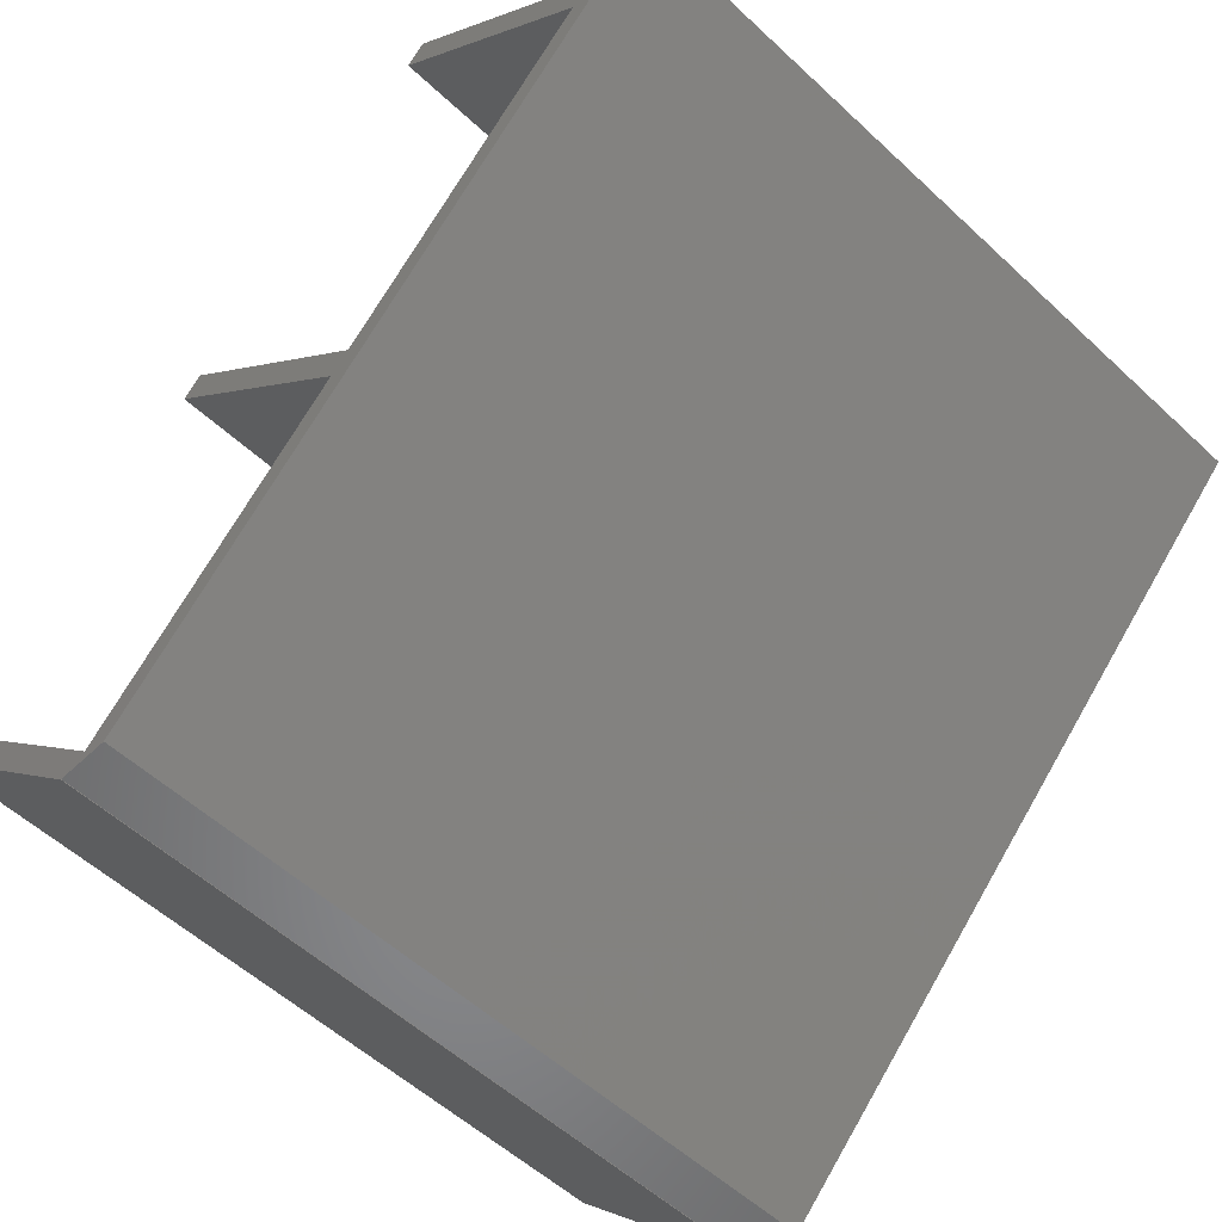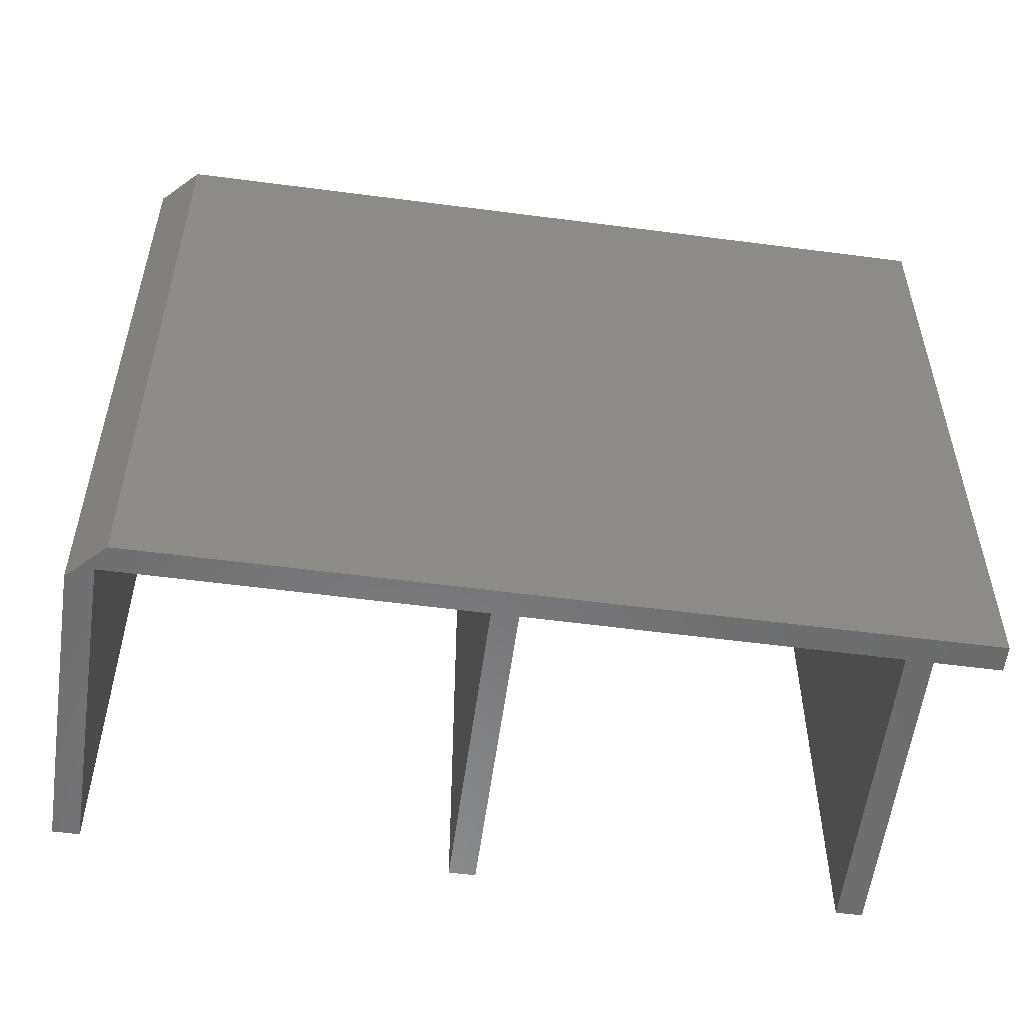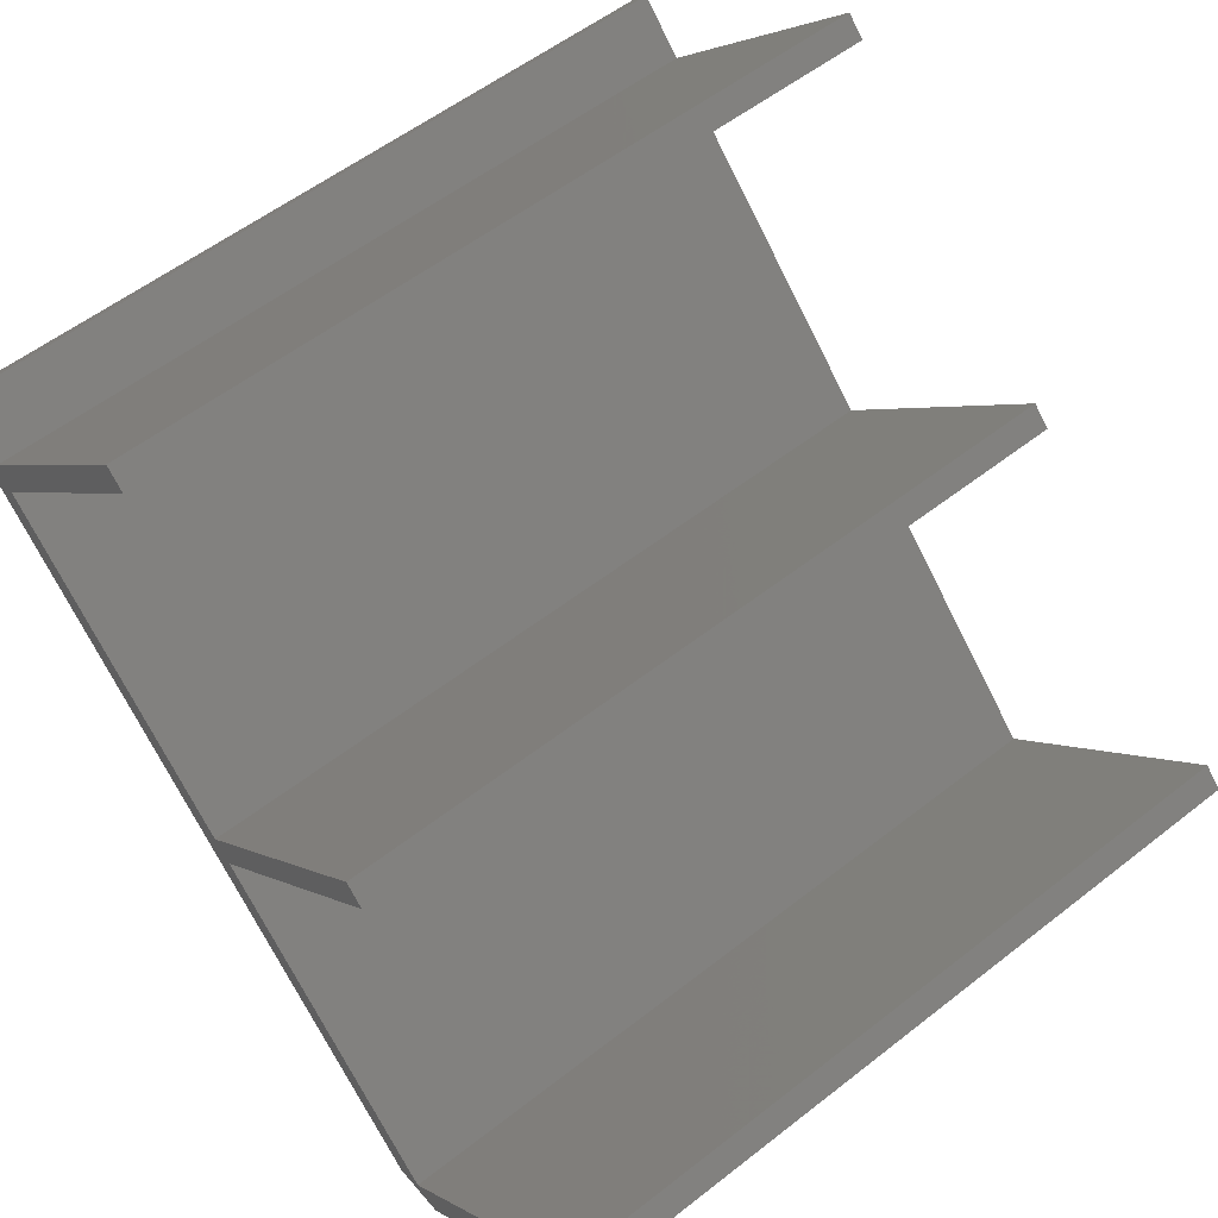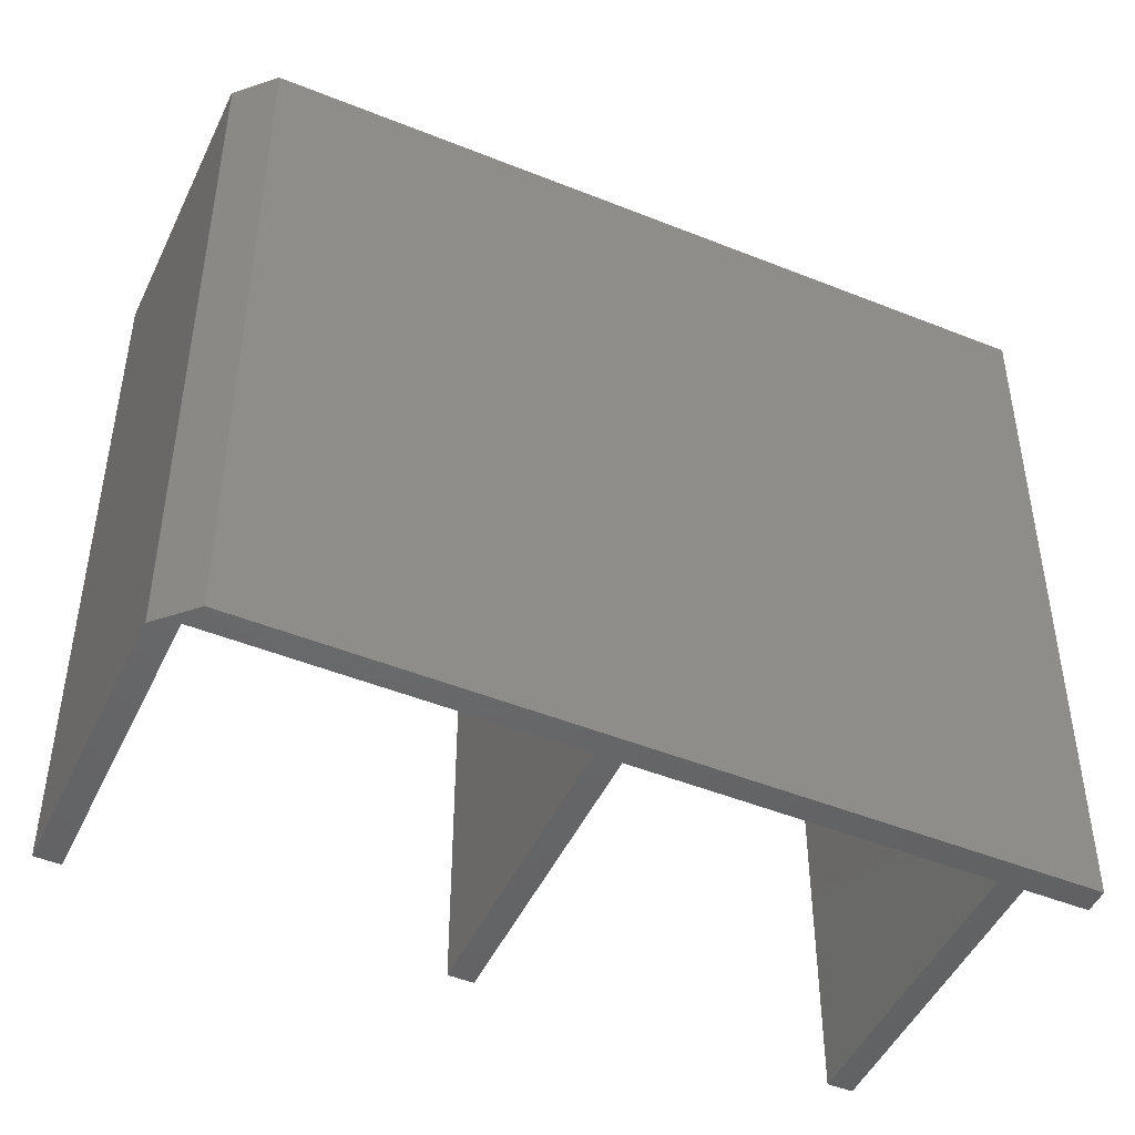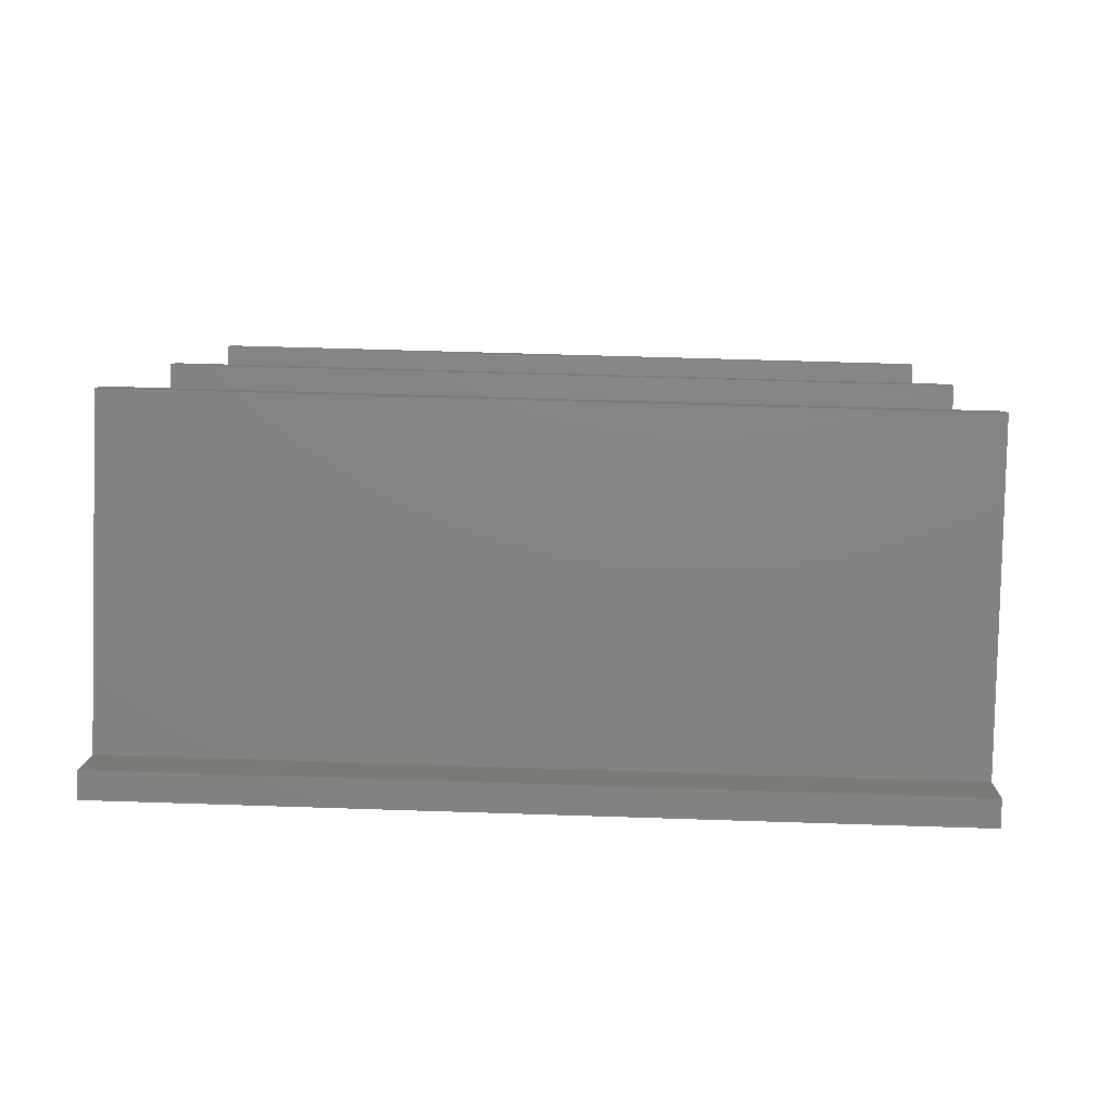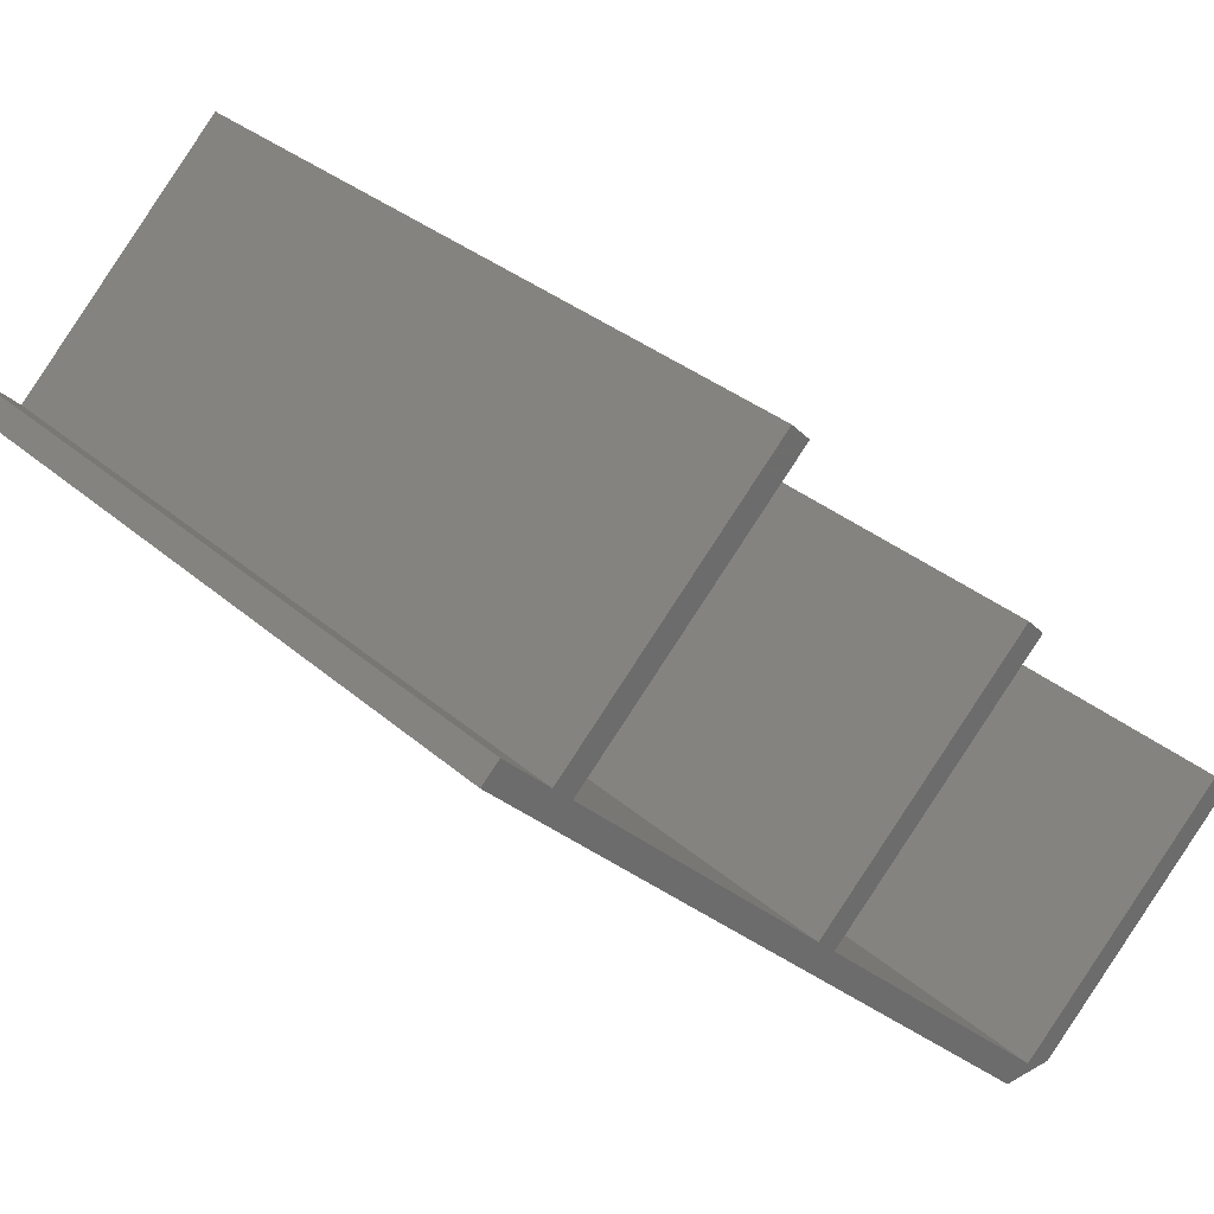
<metadata>
{"format":"stl","ext":"stl","renderer":"f3d","projection":"perspective","resolution":1024,"background":"white","views":[{"elev":-54.4,"azim":-134.7,"up":"+Z"},{"elev":-56.8,"azim":-142.8,"up":"+Y"},{"elev":55.0,"azim":50.3,"up":"+Z"},{"elev":-47.7,"azim":-159.4,"up":"+Y"},{"elev":52.0,"azim":-87.9,"up":"+Z"},{"elev":31.4,"azim":-39.0,"up":"+Z"}]}
</metadata>
<code>
# stl→obj: 32 verts, 60 faces
v 162.7 0 -70.78
v 121.7 146.7 -111.8
v 162.7 146.7 -70.78
v 121.7 0 -111.8
v 0.07071 0 0.07071
v 111.8 146.7 -111.7
v 111.8 0 -111.7
v 0.07071 146.7 0.07071
v 116.7 0 -109.6
v 159.1 146.7 -67.18
v 116.7 146.7 -109.6
v 159.1 0 -67.18
v 68.06 0 -60.99
v 68.06 146.7 -60.99
v 15.91 0 -8.839
v 64.52 146.7 -57.45
v 15.91 146.7 -8.839
v 64.52 0 -57.45
v 3.536 0 3.536
v 12.37 146.7 -5.303
v 3.536 146.7 3.536
v 12.37 0 -5.303
v 54.8 0 37.12
v 58.34 146.7 33.59
v 54.8 146.7 37.12
v 58.34 0 33.59
v 107 146.7 -15.03
v 110.5 0 -18.56
v 110.5 146.7 -18.56
v 107 0 -15.03
v 121.7 146.7 -111.7
v 121.7 0 -111.7
f 1 2 3
f 2 1 4
f 5 6 7
f 6 5 8
f 9 10 11
f 10 9 12
f 13 11 14
f 11 13 9
f 15 16 17
f 16 15 18
f 19 20 21
f 20 19 22
f 23 24 25
f 24 23 26
f 27 28 29
f 28 27 30
f 10 1 3
f 1 10 12
f 26 17 24
f 17 26 15
f 22 25 20
f 25 22 23
f 28 14 29
f 14 28 13
f 18 27 16
f 27 18 30
f 4 31 2
f 31 4 32
f 7 31 32
f 31 7 6
f 5 21 8
f 21 5 19
f 29 16 27
f 16 29 14
f 24 20 25
f 20 24 17
f 20 8 21
f 17 8 20
f 16 8 17
f 6 16 14
f 6 14 11
f 16 6 8
f 31 10 3
f 11 31 6
f 10 31 11
f 31 3 2
f 5 22 19
f 5 15 22
f 5 18 15
f 7 18 5
f 18 7 13
f 13 7 9
f 22 26 23
f 26 22 15
f 18 28 30
f 28 18 13
f 32 12 9
f 32 9 7
f 12 32 1
f 1 32 4

</code>
